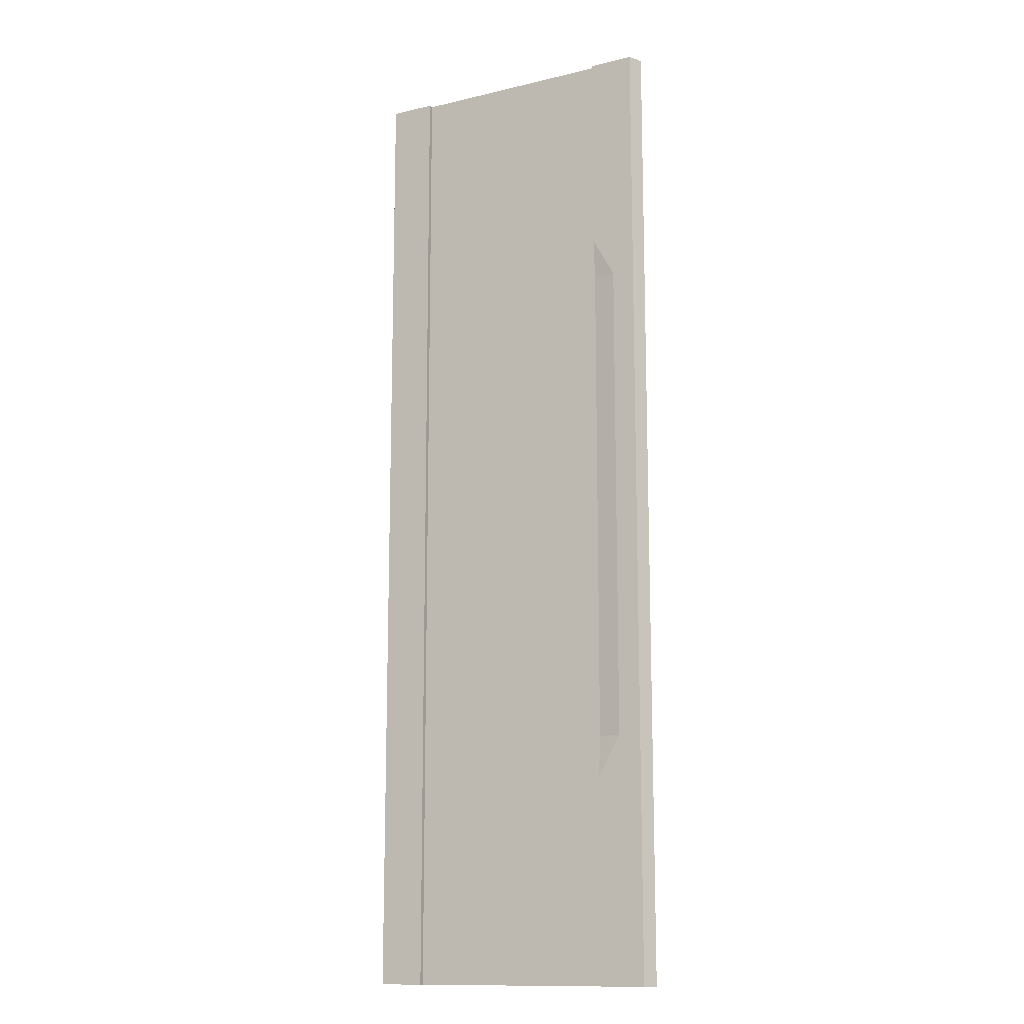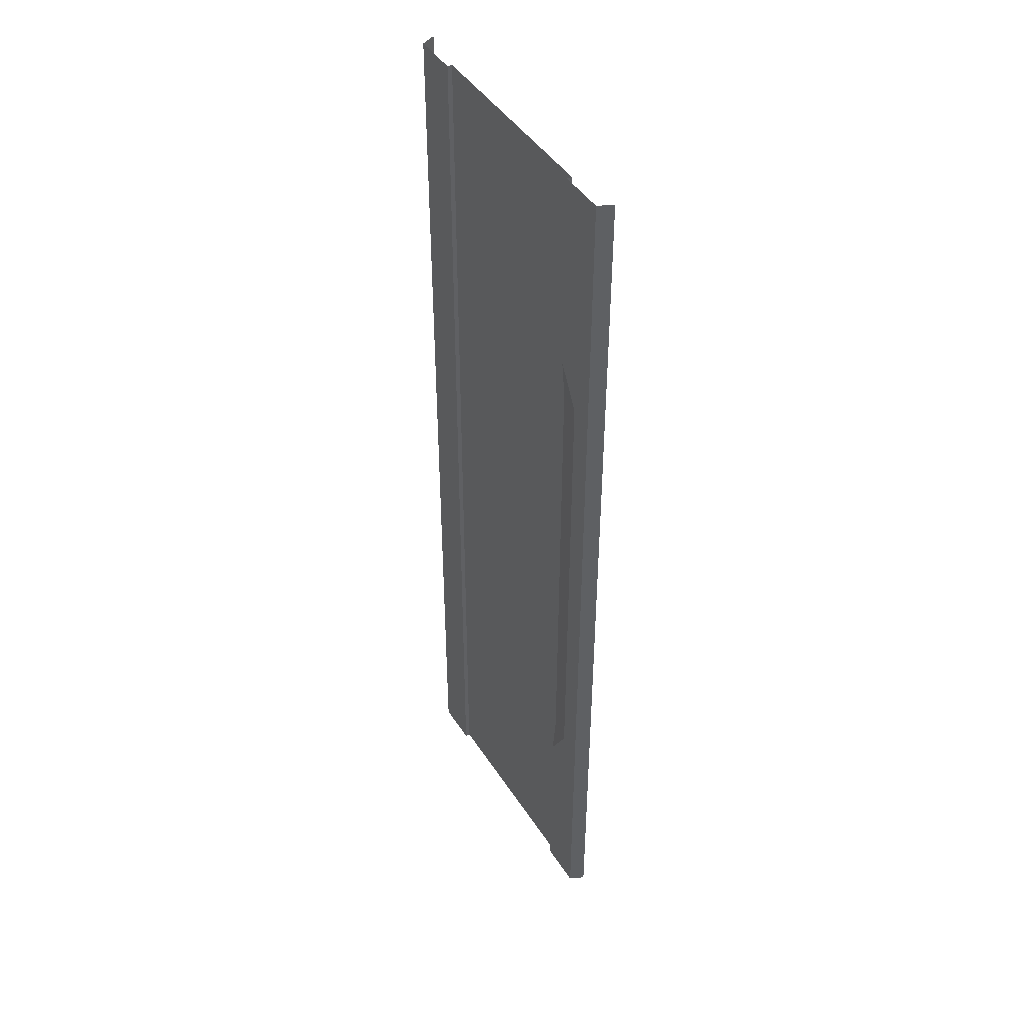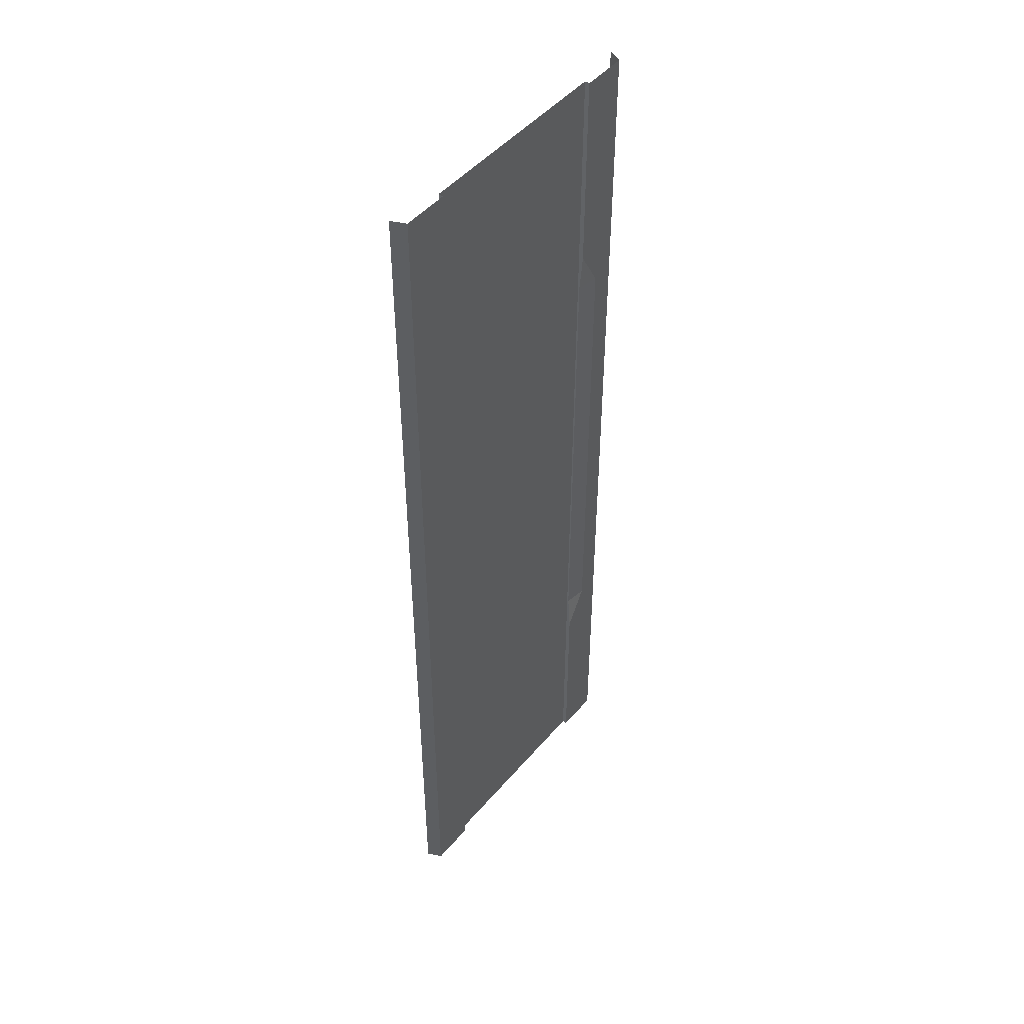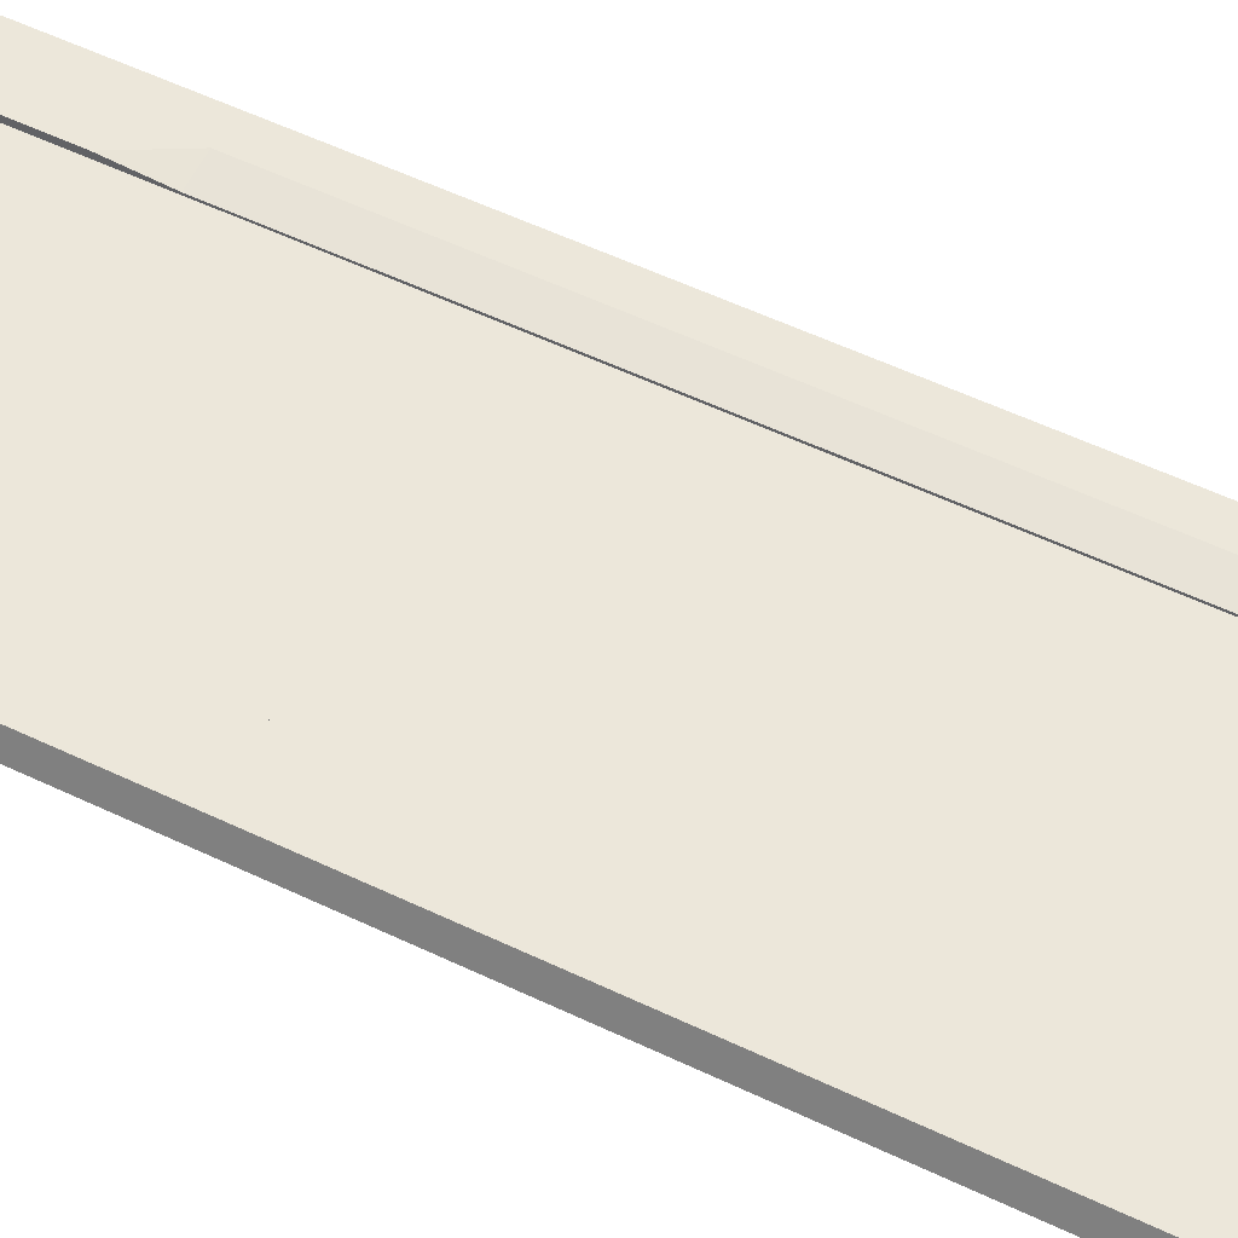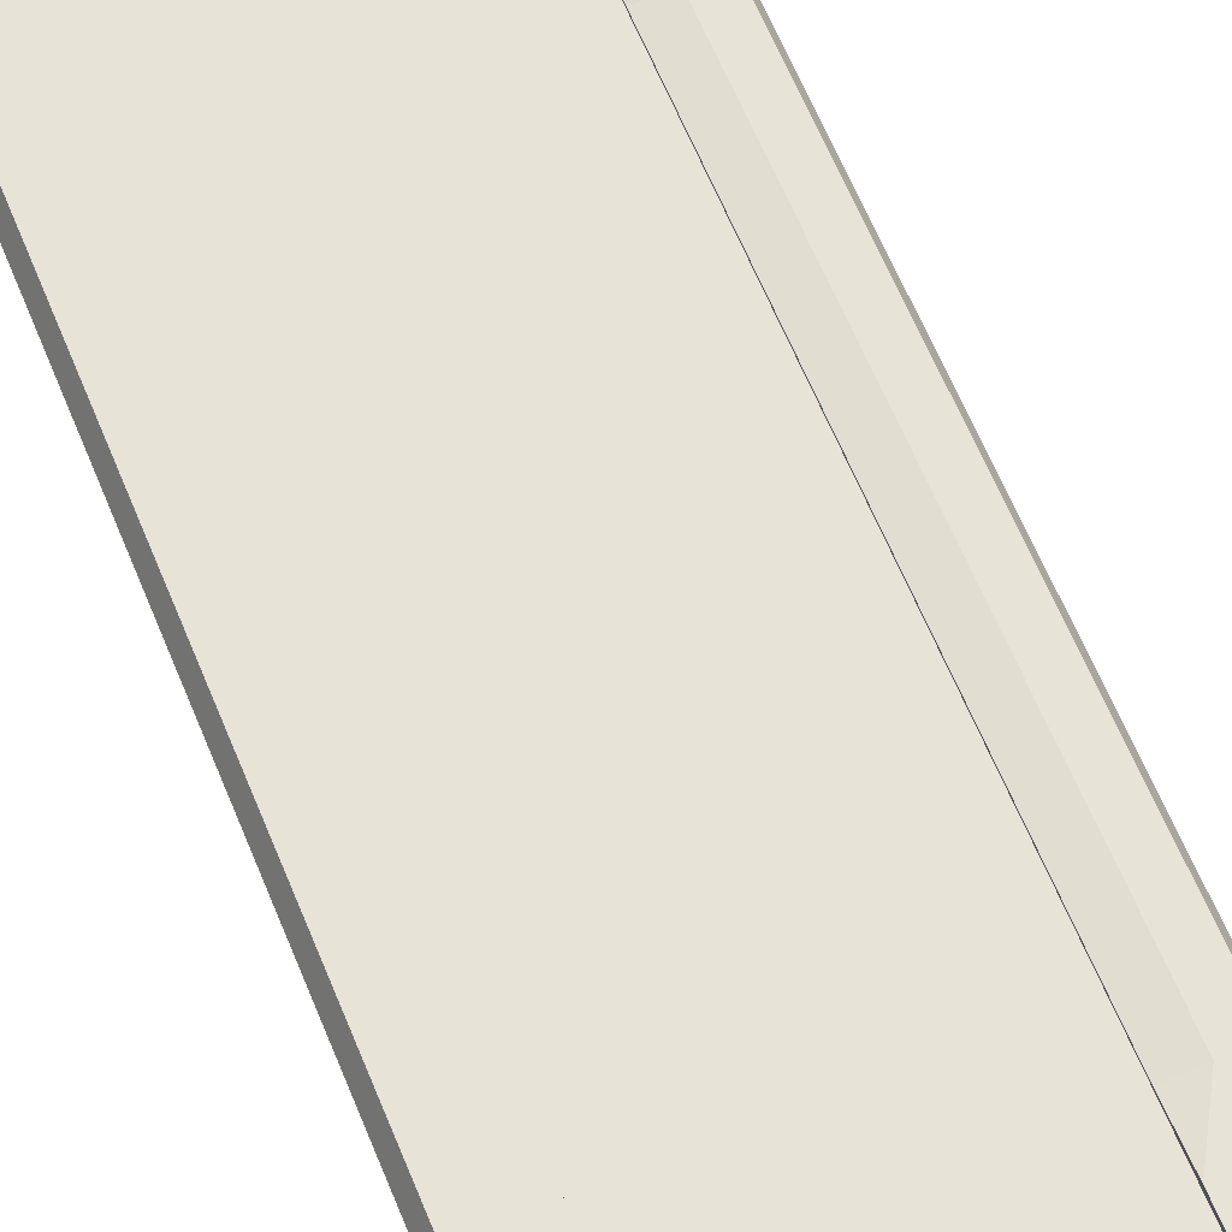
<metadata>
{"format":"obj","ext":"obj","renderer":"f3d","projection":"perspective","resolution":1024,"background":"white","views":[{"elev":-13.2,"azim":-151.6,"up":"+Z"},{"elev":44.8,"azim":-120.7,"up":"+Z"},{"elev":47.8,"azim":128.2,"up":"+Z"},{"elev":52.4,"azim":117.6,"up":"+Y"},{"elev":62.0,"azim":158.0,"up":"+Y"}]}
</metadata>
<code>
v -6.75 -0.3 32
v -6.75 -0.3 -32
v -6.75 0.009995 32
v -6.75 0.009995 -32
v -9.75 0.009995 32
v -9.75 0.009995 -32
v -10.19 -0.94 32
v -10.19 -0.94 -32
v 6.75 -0.3 32
v -0.000823 -0.3 32
v 6.75 -0.3 -32
v -0.000823 -0.3 -32
v 6.75 0.009995 32
v 6.75 0.009995 -32
v 9.75 0.009995 32
v 9.75 0.009995 -32
v 10.19 -0.94 32
v 10.19 -0.94 -32
v -6.75 -0.3 -29.33
v -6.75 -0.3 -26.67
v -6.75 -0.3 -24
v -6.75 -0.3 -21.33
v -6.75 -0.3 -18.67
v -6.75 -0.3 -16
v -6.75 -0.3 -13.33
v -6.75 -0.3 -10.67
v -6.75 -0.3 -8
v -6.75 -0.3 -5.333
v -6.75 -0.3 -2.667
v -6.75 -0.3 -2e-06
v -6.75 -0.3 2.667
v -6.75 -0.3 5.333
v -6.75 -0.3 8
v -6.75 -0.3 10.67
v -6.75 -0.3 13.33
v -6.75 -0.3 16
v -6.75 -0.3 18.67
v -6.75 -0.3 21.33
v -6.75 -0.3 24
v -6.75 -0.3 26.67
v -6.75 -0.3 29.33
v -6.75 0.009995 -29.33
v -6.75 0.009995 -26.67
v -6.75 0.009995 -24
v -6.75 0.009995 -21.33
v -6.75 0.009995 -18.67
v -6.75 -0.19 -16
v -6.75 -0.19 -13.33
v -6.75 -0.19 -10.67
v -6.75 -0.19 -8
v -6.75 -0.19 -5.333
v -6.75 -0.19 -2.667
v -6.75 -0.19 -2e-06
v -6.75 -0.19 2.667
v -6.75 -0.19 5.333
v -6.75 -0.19 8
v -6.75 -0.19 10.67
v -6.75 -0.19 13.33
v -6.75 -0.19 16
v -6.75 0.009995 18.67
v -6.75 0.009995 21.33
v -6.75 0.009995 24
v -6.75 0.009995 26.67
v -6.75 0.009995 29.33
v -9.75 0.009995 -29.33
v -9.75 0.009995 -26.67
v -9.75 0.009995 -24
v -9.75 0.009995 -21.33
v -9.75 0.009995 -18.67
v -9.75 0.009995 -16
v -9.75 0.009995 -13.33
v -9.75 0.009995 -10.67
v -9.75 0.009995 -8
v -9.75 0.009995 -5.333
v -9.75 0.009995 -2.667
v -9.75 0.009995 -2e-06
v -9.75 0.009995 2.667
v -9.75 0.009995 5.333
v -9.75 0.009995 8
v -9.75 0.009995 10.67
v -9.75 0.009995 13.33
v -9.75 0.009995 16
v -9.75 0.009995 18.67
v -9.75 0.009995 21.33
v -9.75 0.009995 24
v -9.75 0.009995 26.67
v -9.75 0.009995 29.33
v -10.19 -0.94 -29.33
v -10.19 -0.94 -26.67
v -10.19 -0.94 -24
v -10.19 -0.94 -21.33
v -10.19 -0.94 -18.67
v -10.19 -0.94 -16
v -10.19 -0.94 -13.33
v -10.19 -0.94 -10.67
v -10.19 -0.94 -8
v -10.19 -0.94 -5.333
v -10.19 -0.94 -2.667
v -10.19 -0.94 -2e-06
v -10.19 -0.94 2.667
v -10.19 -0.94 5.333
v -10.19 -0.94 8
v -10.19 -0.94 10.67
v -10.19 -0.94 13.33
v -10.19 -0.94 16
v -10.19 -0.94 18.67
v -10.19 -0.94 21.33
v -10.19 -0.94 24
v -10.19 -0.94 26.67
v -10.19 -0.94 29.33
v 6.75 -0.3 -29.33
v 6.75 -0.3 -26.67
v 6.75 -0.3 -24
v 6.75 -0.3 -21.33
v 6.75 -0.3 -18.67
v 6.75 -0.3 -16
v 6.75 -0.3 -13.33
v 6.75 -0.3 -10.67
v 6.75 -0.3 -8
v 6.75 -0.3 -5.333
v 6.75 -0.3 -2.667
v 6.75 -0.3 -2e-06
v 6.75 -0.3 2.667
v 6.75 -0.3 5.333
v 6.75 -0.3 8
v 6.75 -0.3 10.67
v 6.75 -0.3 13.33
v 6.75 -0.3 16
v 6.75 -0.3 18.67
v 6.75 -0.3 21.33
v 6.75 -0.3 24
v 6.75 -0.3 26.67
v 6.75 -0.3 29.33
v -0.000823 -0.3 29.33
v -0.000823 -0.3 26.67
v -0.000823 -0.3 24
v -0.000823 -0.3 21.33
v -0.000823 -0.3 18.67
v -0.000823 -0.3 16
v -0.000823 -0.3 13.33
v -0.000823 -0.3 10.67
v -0.000823 -0.3 8
v -0.000823 -0.3 5.333
v -0.000823 -0.3 2.667
v -0.000823 -0.3 2e-06
v -0.000823 -0.3 -2.667
v -0.000823 -0.3 -5.333
v -0.000823 -0.3 -8
v -0.000823 -0.3 -10.67
v -0.000823 -0.3 -13.33
v -0.000823 -0.3 -16
v -0.000823 -0.3 -18.67
v -0.000823 -0.3 -21.33
v -0.000823 -0.3 -24
v -0.000823 -0.3 -26.67
v -0.000823 -0.3 -29.33
v 6.75 0.009995 -29.33
v 6.75 0.009995 -26.67
v 6.75 0.009995 -24
v 6.75 0.009995 -21.33
v 6.75 0.009995 -18.67
v 6.75 0.009995 -16
v 6.75 0.009995 -13.33
v 6.75 0.009995 -10.67
v 6.75 0.009995 -8
v 6.75 0.009995 -5.333
v 6.75 0.009995 -2.667
v 6.75 0.009995 -2e-06
v 6.75 0.009995 2.667
v 6.75 0.009995 5.333
v 6.75 0.009995 8
v 6.75 0.009995 10.67
v 6.75 0.009995 13.33
v 6.75 0.009995 16
v 6.75 0.009995 18.67
v 6.75 0.009995 21.33
v 6.75 0.009995 24
v 6.75 0.009995 26.67
v 6.75 0.009995 29.33
v 9.75 0.009995 -29.33
v 9.75 0.009995 -26.67
v 9.75 0.009995 -24
v 9.75 0.009995 -21.33
v 9.75 0.009995 -18.67
v 9.75 0.009995 -16
v 9.75 0.009995 -13.33
v 9.75 0.009995 -10.67
v 9.75 0.009995 -8
v 9.75 0.009995 -5.333
v 9.75 0.009995 -2.667
v 9.75 0.009995 -2e-06
v 9.75 0.009995 2.667
v 9.75 0.009995 5.333
v 9.75 0.009995 8
v 9.75 0.009995 10.67
v 9.75 0.009995 13.33
v 9.75 0.009995 16
v 9.75 0.009995 18.67
v 9.75 0.009995 21.33
v 9.75 0.009995 24
v 9.75 0.009995 26.67
v 9.75 0.009995 29.33
v 10.19 -0.94 -29.33
v 10.19 -0.94 -26.67
v 10.19 -0.94 -24
v 10.19 -0.94 -21.33
v 10.19 -0.94 -18.67
v 10.19 -0.94 -16
v 10.19 -0.94 -13.33
v 10.19 -0.94 -10.67
v 10.19 -0.94 -8
v 10.19 -0.94 -5.333
v 10.19 -0.94 -2.667
v 10.19 -0.94 -2e-06
v 10.19 -0.94 2.667
v 10.19 -0.94 5.333
v 10.19 -0.94 8
v 10.19 -0.94 10.67
v 10.19 -0.94 13.33
v 10.19 -0.94 16
v 10.19 -0.94 18.67
v 10.19 -0.94 21.33
v 10.19 -0.94 24
v 10.19 -0.94 26.67
v 10.19 -0.94 29.33
v -8.25 0.009995 -2.667
v -8.25 0.009995 -5.333
v -8.25 0.009995 -8
v -8.25 0.009995 -10.67
v -8.25 0.009995 -13.33
v -8.25 0.009995 -16
v -8.25 0.009995 -18.67
v -8.25 0.009995 18.67
v -8.25 0.009995 16
v -8.25 0.009995 13.33
v -8.25 0.009995 10.67
v -8.25 0.009995 8
v -8.25 0.009995 5.333
v -8.25 0.009995 2.667
v -8.25 0.009995 -2e-06
g br4_basic_segment-2_LCS
f 1 134 41
f 237 78 79
f 15 225 202
f 48 231 230
f 132 136 135
f 65 8 88
f 186 208 185
f 192 214 191
f 202 224 201
f 201 223 200
f 179 201 178
f 199 221 198
f 198 220 197
f 197 219 196
f 176 198 175
f 3 87 5
f 194 216 193
f 193 215 192
f 172 194 171
f 191 213 190
f 190 212 189
f 189 211 188
f 188 210 187
f 187 209 186
f 180 18 16
f 185 207 184
f 184 206 183
f 183 205 182
f 182 204 181
f 181 203 180
f 196 218 195
f 200 222 199
f 168 190 167
f 13 202 179
f 178 200 177
f 174 196 173
f 171 193 170
f 167 189 166
f 120 165 119
f 163 185 162
f 22 44 45
f 175 197 174
f 173 195 172
f 233 82 83
f 234 60 59
f 166 188 165
f 162 184 161
f 111 14 11
f 161 183 160
f 160 182 159
f 159 181 158
f 158 180 157
f 165 187 164
f 9 179 133
f 133 178 132
f 132 177 131
f 131 176 130
f 130 175 129
f 129 174 128
f 128 173 127
f 127 172 126
f 126 171 125
f 125 170 124
f 124 169 123
f 123 168 122
f 122 167 121
f 121 166 120
f 164 186 163
f 119 164 118
f 118 163 117
f 117 162 116
f 116 161 115
f 115 160 114
f 114 159 113
f 113 158 112
f 112 157 111
f 228 72 73
f 20 156 19
f 22 154 21
f 131 137 136
f 29 147 28
f 28 148 27
f 127 141 140
f 30 146 29
f 129 139 138
f 35 141 34
f 128 140 139
f 59 37 36
f 123 145 144
f 124 144 143
f 126 142 141
f 120 148 147
f 118 150 149
f 38 138 37
f 125 143 142
f 116 152 151
f 115 153 152
f 112 156 155
f 133 135 134
f 87 109 110
f 86 108 109
f 85 107 108
f 84 106 107
f 83 105 106
f 82 104 105
f 81 103 104
f 80 102 103
f 79 101 102
f 78 100 101
f 77 99 100
f 76 98 99
f 75 97 98
f 74 96 97
f 73 95 96
f 72 94 95
f 71 93 94
f 70 92 93
f 69 91 92
f 111 12 156
f 67 89 90
f 66 88 89
f 63 85 86
f 34 56 57
f 15 17 225
f 64 86 87
f 36 58 59
f 237 238 78
f 58 236 235
f 57 237 236
f 56 238 237
f 55 239 238
f 54 240 239
f 53 226 240
f 52 227 226
f 51 228 227
f 50 229 228
f 49 230 229
f 19 12 2
f 192 168 169
f 43 65 66
f 131 177 176
f 19 4 42
f 67 45 44
f 1 64 3
f 41 63 64
f 39 61 62
f 38 60 61
f 195 217 194
f 240 75 76
f 47 23 46
f 59 235 234
f 62 84 85
f 35 57 58
f 157 16 14
f 33 55 56
f 32 54 55
f 31 53 54
f 30 52 53
f 29 51 52
f 28 50 51
f 27 49 50
f 26 48 49
f 231 46 232
f 25 47 48
f 23 45 46
f 42 6 65
f 21 43 44
f 41 135 40
f 113 155 154
f 21 155 20
f 117 151 150
f 37 139 36
f 36 140 35
f 34 142 33
f 121 147 146
f 33 143 32
f 24 152 23
f 122 146 145
f 31 145 30
f 32 144 31
f 27 149 26
f 26 150 25
f 130 138 137
f 25 151 24
f 23 153 22
f 119 149 148
f 114 154 153
f 40 136 39
f 39 137 38
f 9 134 10
f 20 42 43
f 231 69 70
f 229 230 71
f 170 192 169
f 68 90 91
f 234 81 82
f 227 73 74
f 235 80 81
f 236 79 80
f 177 199 176
f 44 66 67
f 226 74 75
f 230 70 71
f 229 71 72
f 238 77 78
f 239 76 77
f 5 110 7
f 61 60 233
f 235 236 80
f 227 228 73
f 160 183 182
f 114 113 154
f 119 118 149
f 23 152 153
f 25 150 151
f 130 129 138
f 26 149 150
f 27 148 149
f 32 143 144
f 31 144 145
f 122 121 146
f 24 151 152
f 33 142 143
f 121 120 147
f 34 141 142
f 36 139 140
f 37 138 139
f 117 116 151
f 21 154 155
f 113 112 155
f 41 134 135
f 21 20 43
f 42 4 6
f 23 22 45
f 25 24 47
f 231 47 46
f 26 25 48
f 27 26 49
f 28 27 50
f 29 28 51
f 30 29 52
f 31 30 53
f 32 31 54
f 33 32 55
f 157 180 16
f 35 34 57
f 62 61 84
f 59 58 235
f 47 24 23
f 240 226 75
f 186 209 208
f 38 37 60
f 39 38 61
f 41 40 63
f 1 41 64
f 67 68 45
f 19 2 4
f 43 42 65
f 192 191 168
f 19 156 12
f 49 48 230
f 50 49 229
f 51 50 228
f 52 51 227
f 53 52 226
f 54 53 240
f 55 54 239
f 56 55 238
f 57 56 237
f 58 57 236
f 36 35 58
f 64 63 86
f 34 33 56
f 63 62 85
f 66 65 88
f 67 66 89
f 111 11 12
f 69 68 91
f 70 69 92
f 71 70 93
f 72 71 94
f 73 72 95
f 74 73 96
f 159 182 181
f 234 233 60
f 233 234 82
f 193 216 215
f 172 195 194
f 196 219 218
f 197 220 219
f 200 223 222
f 171 194 193
f 168 191 190
f 201 224 223
f 179 202 201
f 176 199 198
f 167 190 189
f 120 166 165
f 163 186 185
f 22 21 44
f 13 15 202
f 178 201 200
f 174 197 196
f 161 184 183
f 111 157 14
f 116 115 152
f 125 124 143
f 38 137 138
f 118 117 150
f 120 119 148
f 126 125 142
f 124 123 144
f 123 122 145
f 59 60 37
f 128 127 140
f 35 140 141
f 129 128 139
f 30 145 146
f 127 126 141
f 28 147 148
f 29 146 147
f 131 130 137
f 22 153 154
f 20 155 156
f 133 179 178
f 228 229 72
f 112 158 157
f 113 159 158
f 114 160 159
f 1 10 134
f 132 131 136
f 117 163 162
f 118 164 163
f 65 6 8
f 164 187 186
f 121 167 166
f 122 168 167
f 123 169 168
f 124 170 169
f 125 171 170
f 126 172 171
f 127 173 172
f 128 174 173
f 129 175 174
f 130 176 175
f 234 235 81
f 68 67 90
f 170 193 192
f 231 232 69
f 20 19 42
f 9 133 134
f 39 136 137
f 40 135 136
f 40 39 62
f 202 225 224
f 119 165 164
f 116 162 161
f 115 161 160
f 112 111 156
f 133 132 135
f 87 86 109
f 86 85 108
f 85 84 107
f 84 83 106
f 83 82 105
f 82 81 104
f 81 80 103
f 192 215 214
f 80 79 102
f 79 78 101
f 78 77 100
f 77 76 99
f 9 13 179
f 162 185 184
f 158 181 180
f 175 198 197
f 181 204 203
f 182 205 204
f 183 206 205
f 3 64 87
f 184 207 206
f 185 208 207
f 199 222 221
f 198 221 220
f 194 217 216
f 180 203 18
f 187 210 209
f 188 211 210
f 189 212 211
f 190 213 212
f 191 214 213
f 173 196 195
f 165 188 187
f 166 189 188
f 132 178 177
f 76 75 98
f 75 74 97
f 195 218 217
f 236 237 79
f 177 200 199
f 44 43 66
f 226 227 74
f 230 231 70
f 238 239 77
f 239 240 76
f 5 87 110
f 83 84 233
f 84 61 233
f 45 68 232
f 68 69 232
f 115 114 153
f 232 46 45
f 48 47 231
f 40 62 63

</code>
